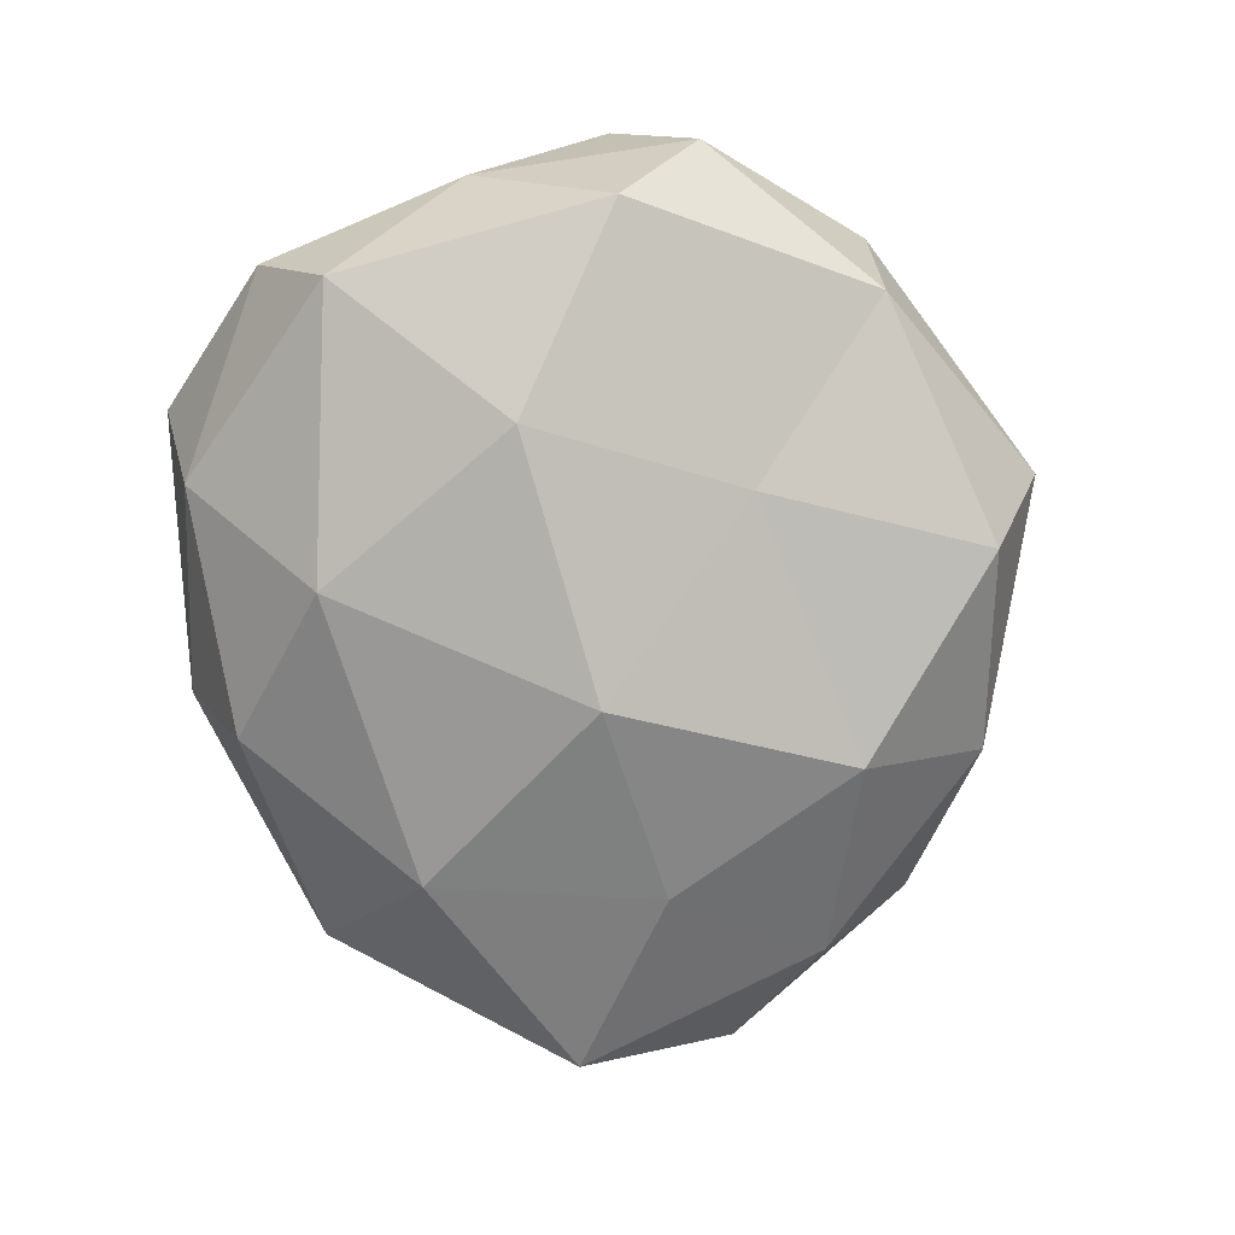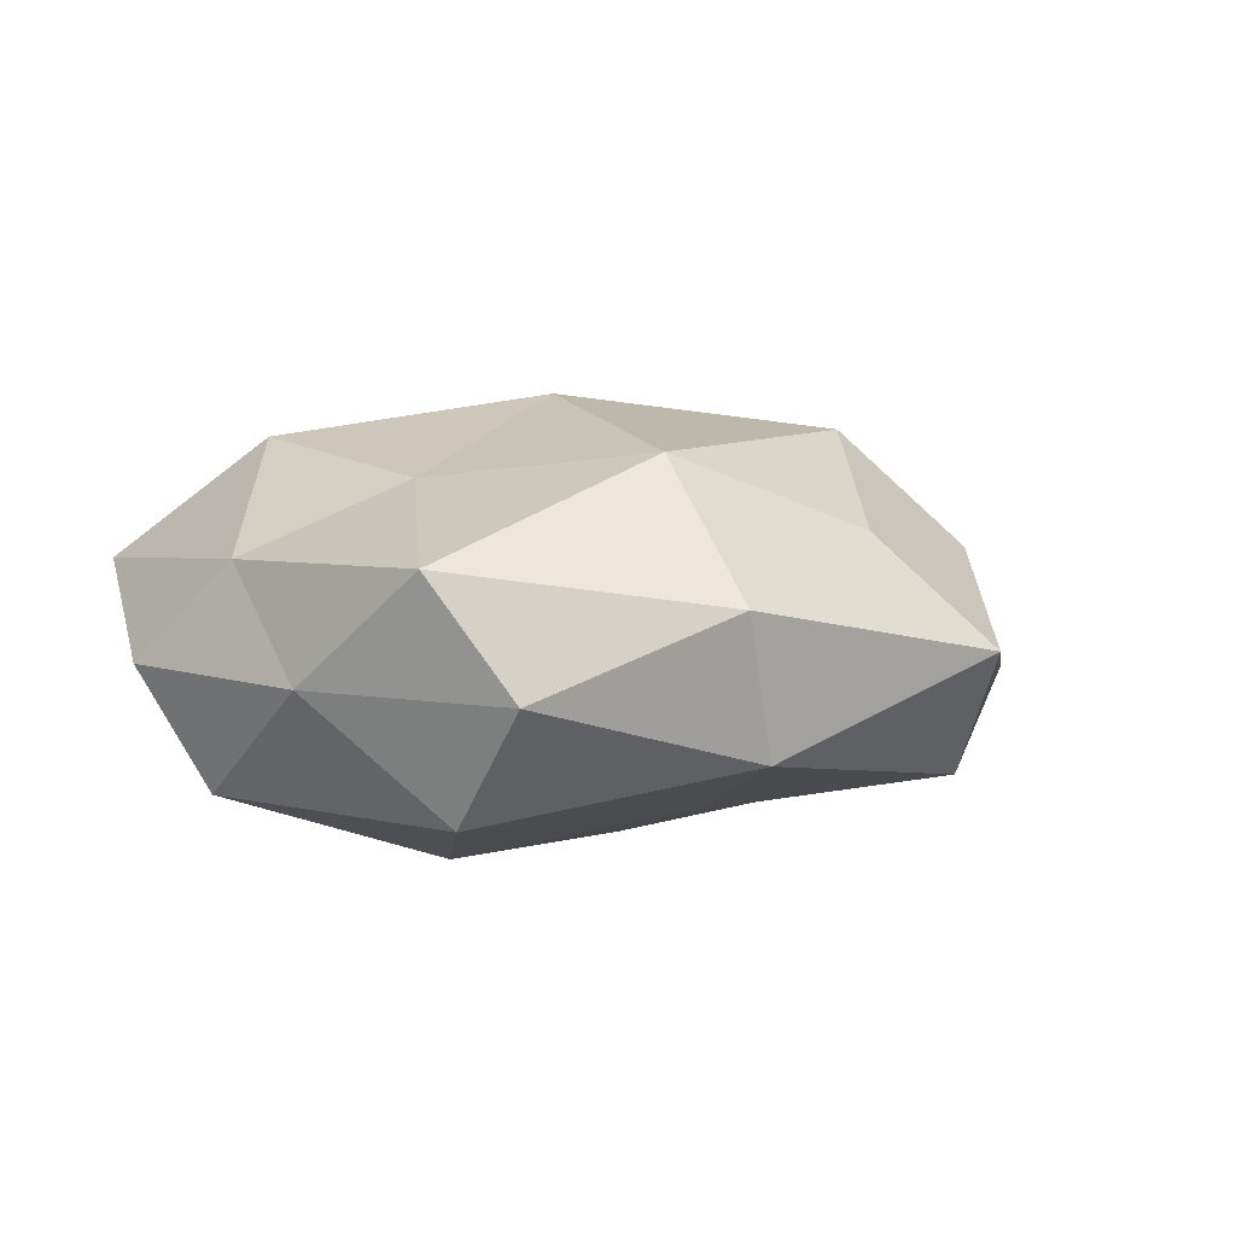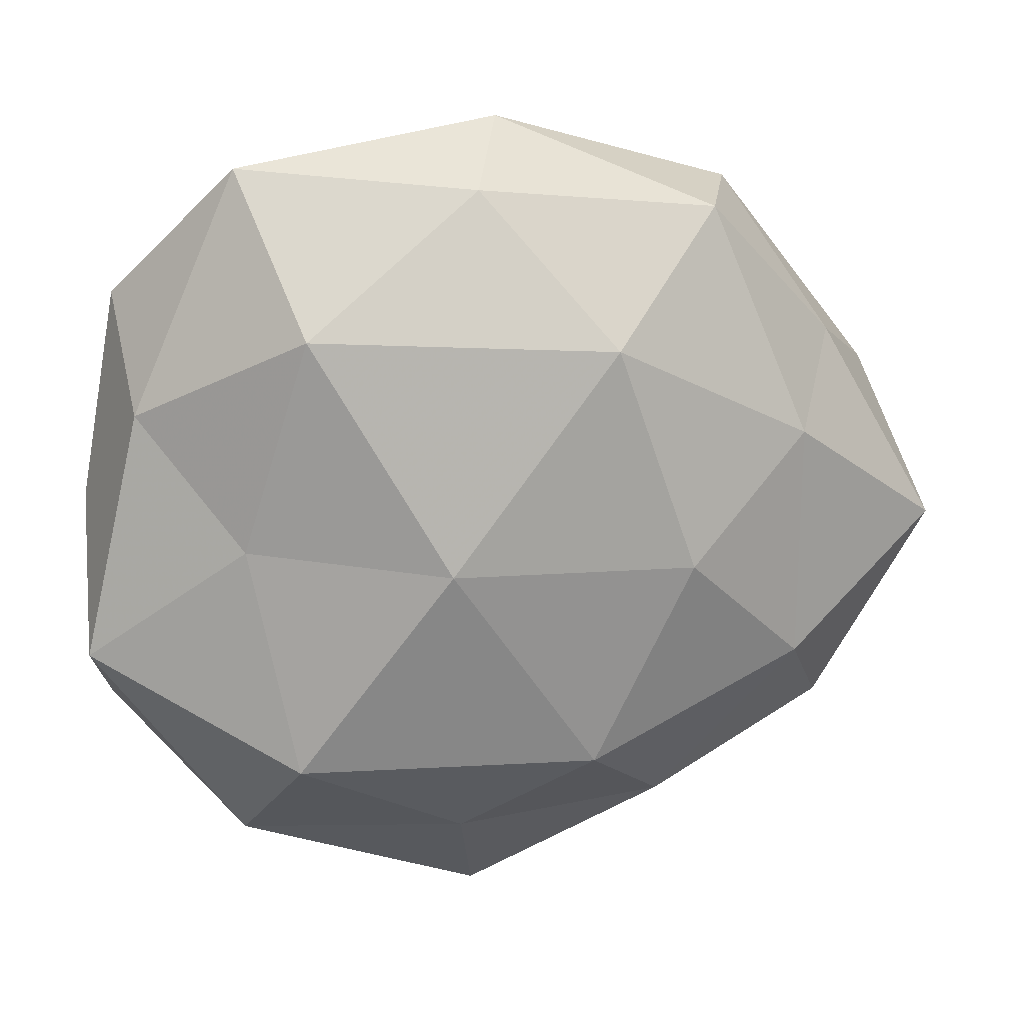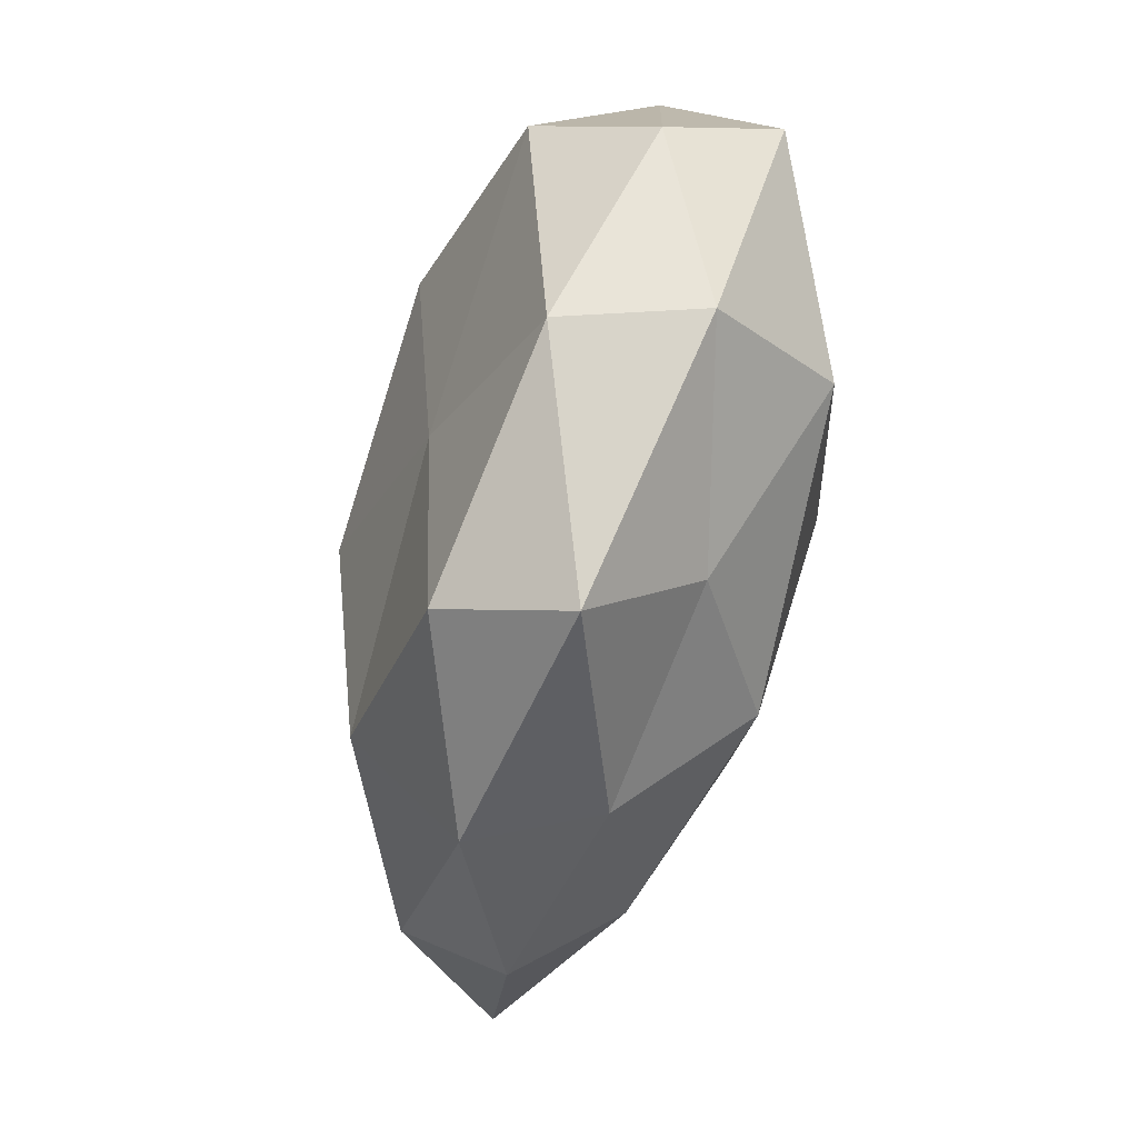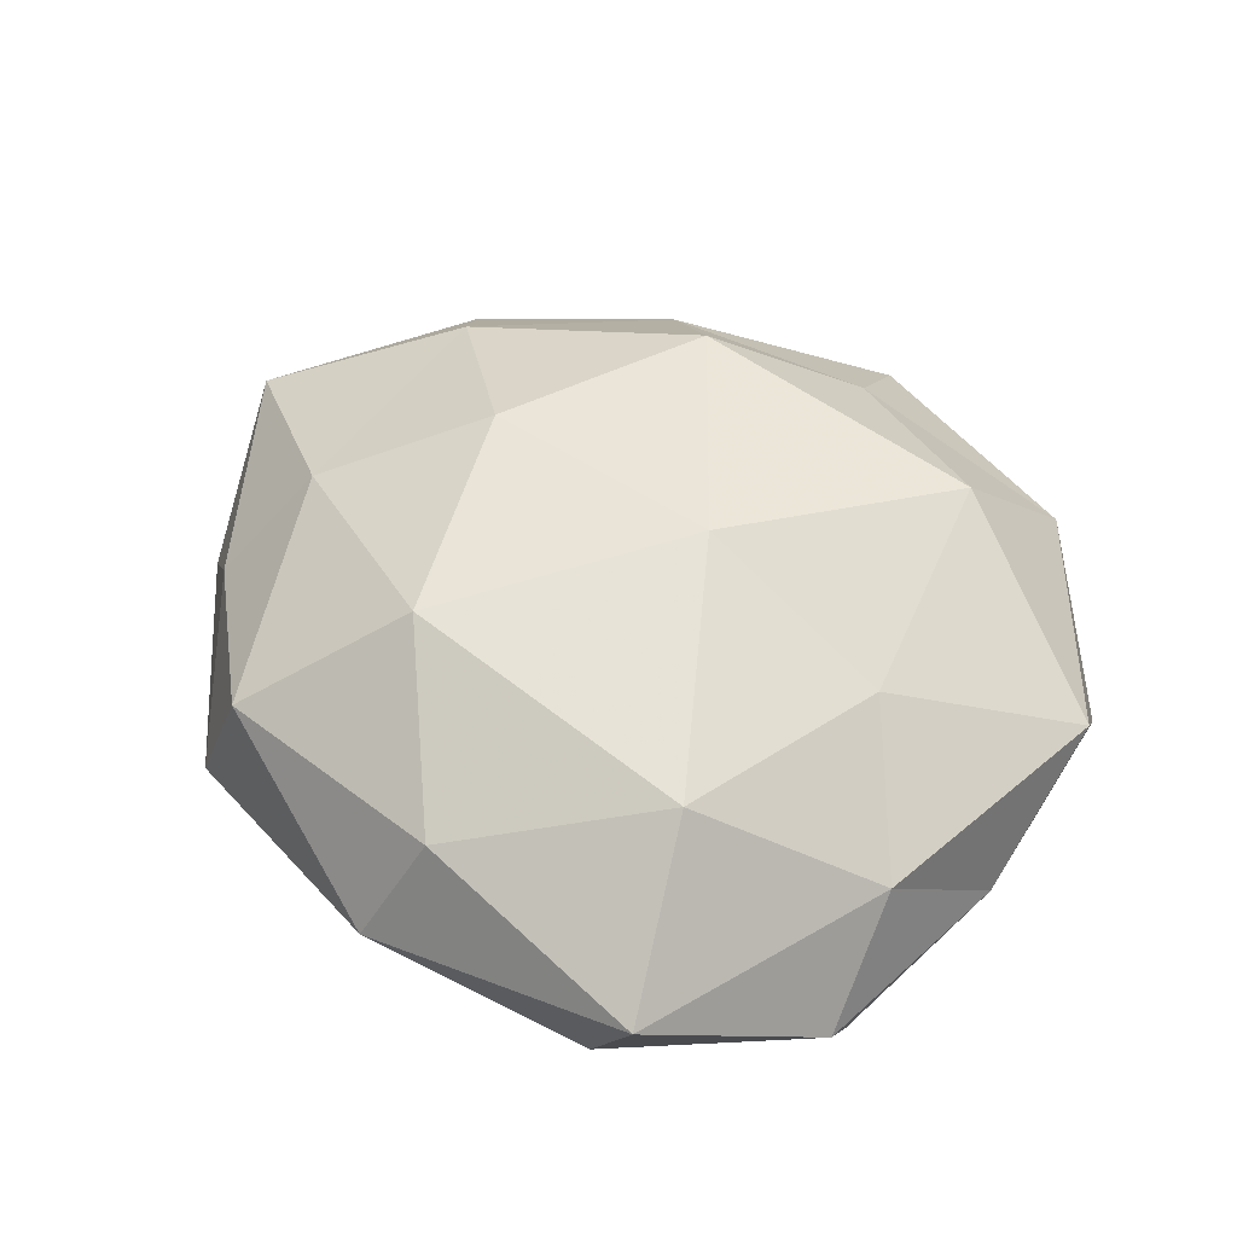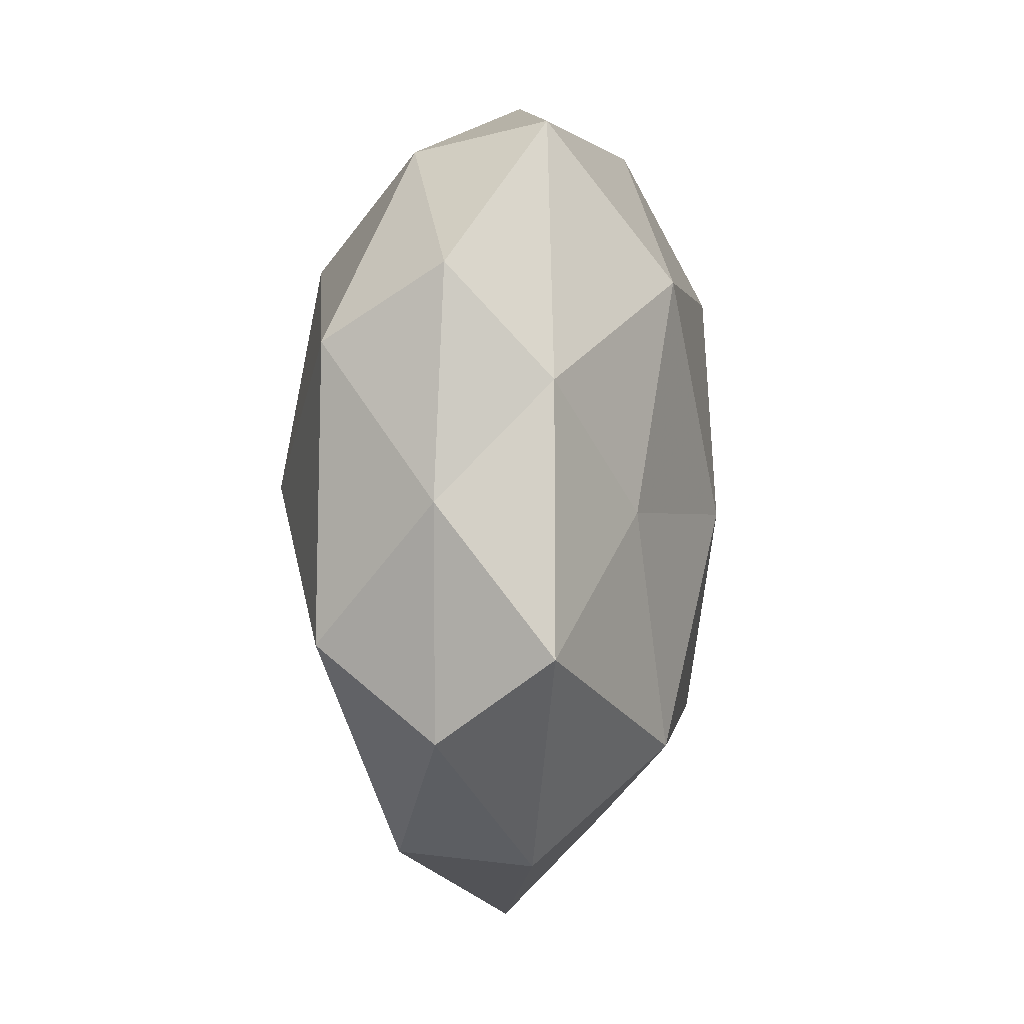
<metadata>
{"format":"obj","ext":"obj","renderer":"f3d","projection":"perspective","resolution":1024,"background":"white","views":[{"elev":-79.5,"azim":-77.0,"up":"+Z"},{"elev":5.9,"azim":-57.8,"up":"+Z"},{"elev":17.5,"azim":-11.8,"up":"+Y"},{"elev":-79.3,"azim":-104.2,"up":"+Y"},{"elev":53.3,"azim":-144.6,"up":"+Z"},{"elev":4.2,"azim":-84.2,"up":"+Y"}]}
</metadata>
<code>
v 0.02351 -0.02586 -0.01932
v -0.04175 0.01915 -0.01607
v -0.04423 0.02766 -0.002402
v -0.02263 0.04076 -0.008593
v 0.05323 0.01329 -0.009695
v -0.02625 -0.03969 -0.01013
v -0.04664 -0.02364 -0.003181
v 0.02176 -0.003314 0.02324
v 0.03368 -0.001596 -0.01762
v -0.03103 0.0001639 0.01748
v -0.04858 0.002422 -0.003005
v -0.0431 -0.01356 -0.01665
v 0.03758 -0.01809 0.01477
v 0.03244 0.03875 -0.005093
v -0.03123 -0.03995 0.005788
v 0.03776 0.01029 0.01488
v 0.009289 0.0003599 -0.02617
v -0.009138 -0.02081 -0.01889
v 0.002093 0.04791 0.00105
v -0.0225 0.002146 -0.02445
v 0.00378 -0.04555 -0.01457
v -0.002517 0.04127 0.01433
v 0.04394 0.02043 0.003622
v -0.04948 -0.01396 0.009902
v -0.004678 -0.03941 0.01184
v 0.04428 -0.02841 0.003062
v -0.04271 0.01518 0.009171
v -0.02368 0.0258 0.02109
v 0.02773 -0.04006 -0.005784
v 0.0257 0.02452 -0.01907
v 0.02148 -0.03821 0.008463
v 0.00621 0.04159 -0.01218
v 0.02691 0.03772 0.0107
v 0.01008 -0.02777 0.0219
v 0.05831 -0.004362 0.004321
v -0.03004 0.04354 0.007266
v -0.001155 -0.05286 -0.0003781
v -0.02566 -0.02692 0.02057
v -0.007908 -0.00171 0.0259
v 0.0122 0.0236 0.02362
v -0.009375 0.02738 -0.02197
v 0.04602 -0.01739 -0.008909
f 3 4 2
f 3 2 11
f 7 12 6
f 2 12 11
f 11 12 7
f 6 15 7
f 13 16 8
f 9 1 17
f 12 18 6
f 1 18 17
f 2 20 12
f 12 20 18
f 17 18 20
f 1 21 18
f 6 18 21
f 23 5 14
f 11 7 24
f 24 7 15
f 3 11 27
f 27 24 10
f 11 24 27
f 27 10 28
f 29 21 1
f 5 9 30
f 5 30 14
f 17 30 9
f 26 13 31
f 26 31 29
f 4 19 32
f 32 19 14
f 14 30 32
f 19 33 14
f 19 22 33
f 14 33 23
f 16 23 33
f 13 8 34
f 13 34 31
f 31 34 25
f 35 16 13
f 35 5 23
f 35 23 16
f 26 35 13
f 3 36 4
f 36 19 4
f 36 22 19
f 3 27 36
f 36 28 22
f 27 28 36
f 37 15 6
f 21 37 6
f 37 25 15
f 29 37 21
f 31 25 37
f 31 37 29
f 10 24 38
f 24 15 38
f 38 15 25
f 25 34 38
f 28 10 39
f 34 8 39
f 38 39 10
f 34 39 38
f 8 16 40
f 22 28 40
f 16 33 40
f 40 33 22
f 40 39 8
f 28 39 40
f 4 41 2
f 2 41 20
f 20 41 17
f 41 30 17
f 4 32 41
f 41 32 30
f 42 1 9
f 42 9 5
f 29 1 42
f 26 29 42
f 42 5 35
f 26 42 35

</code>
